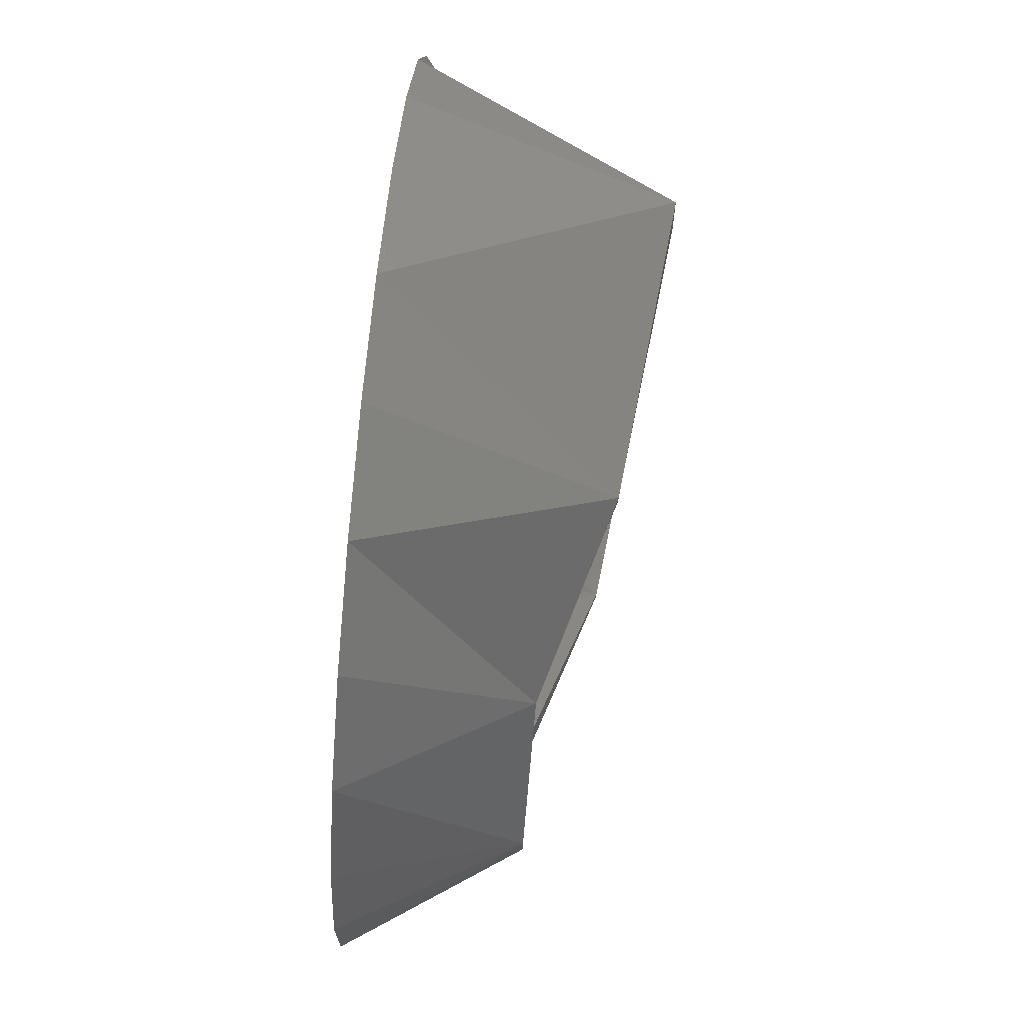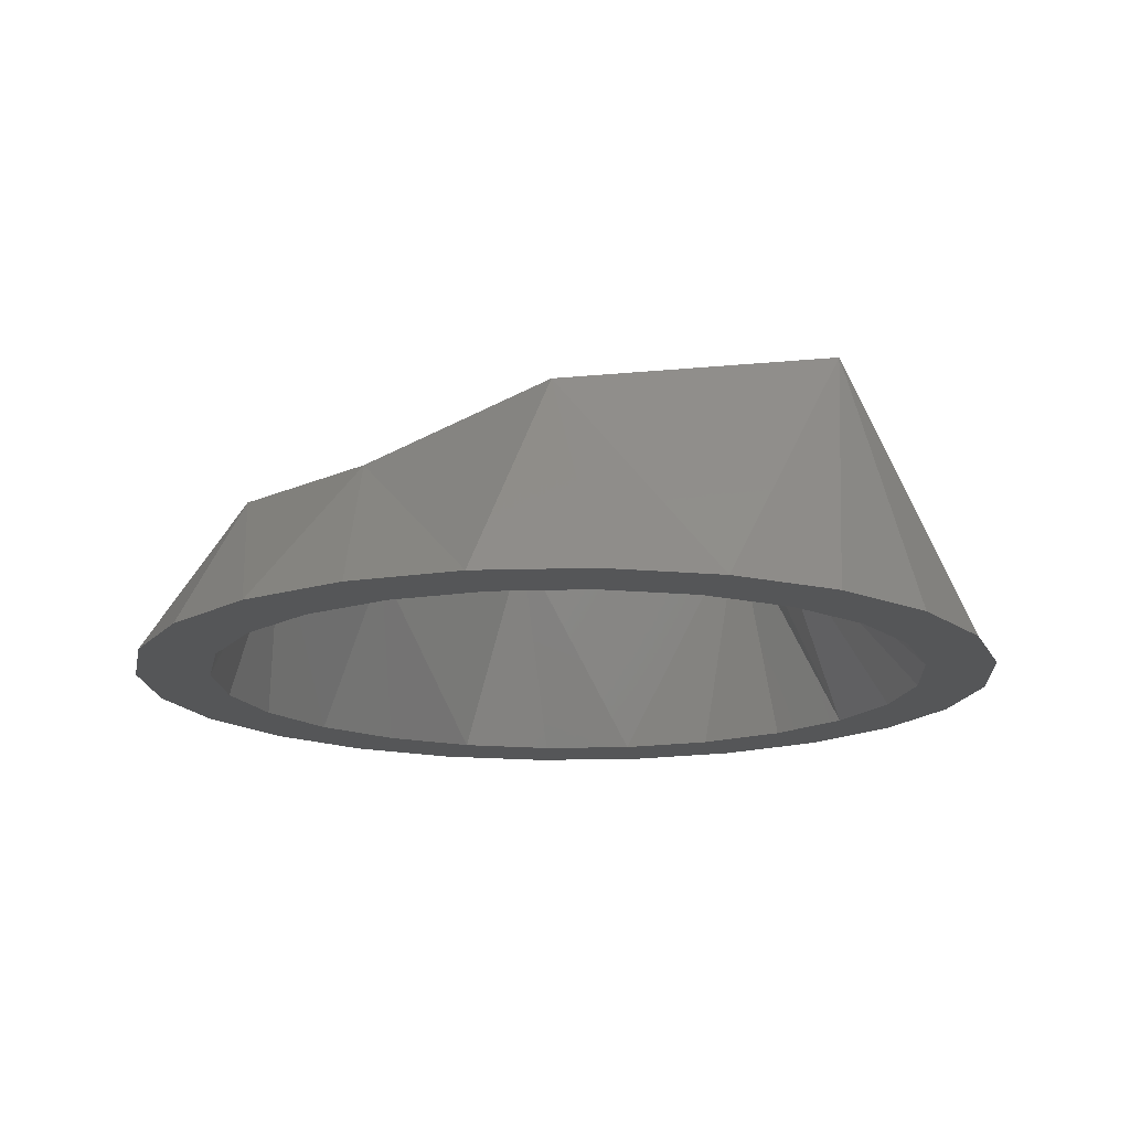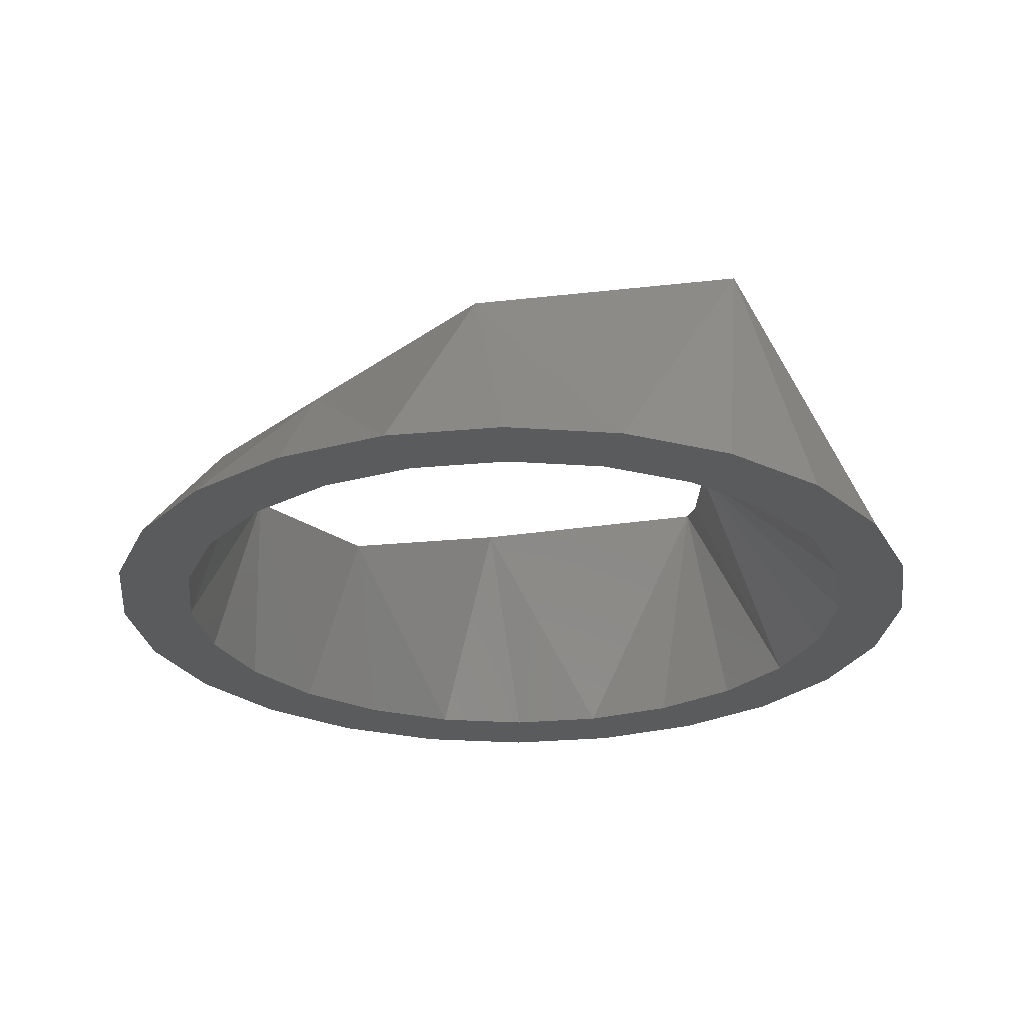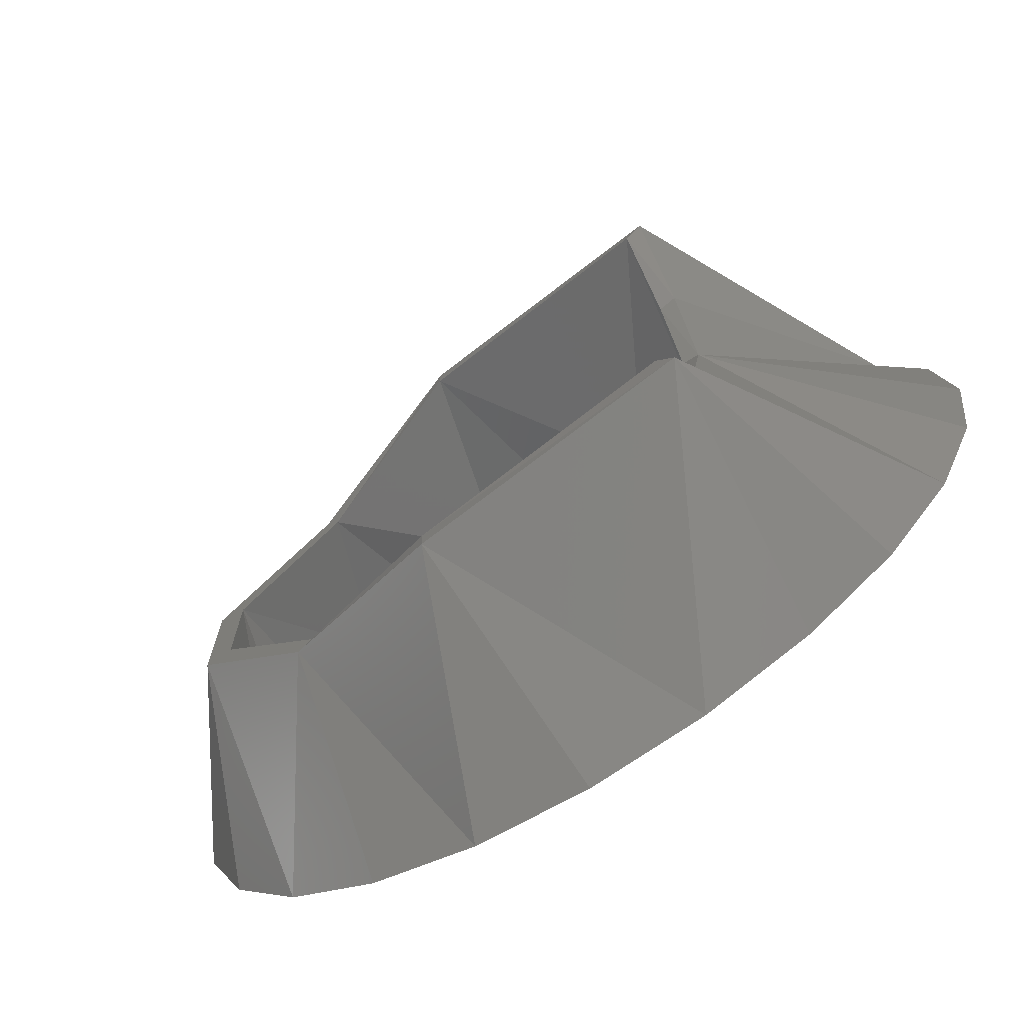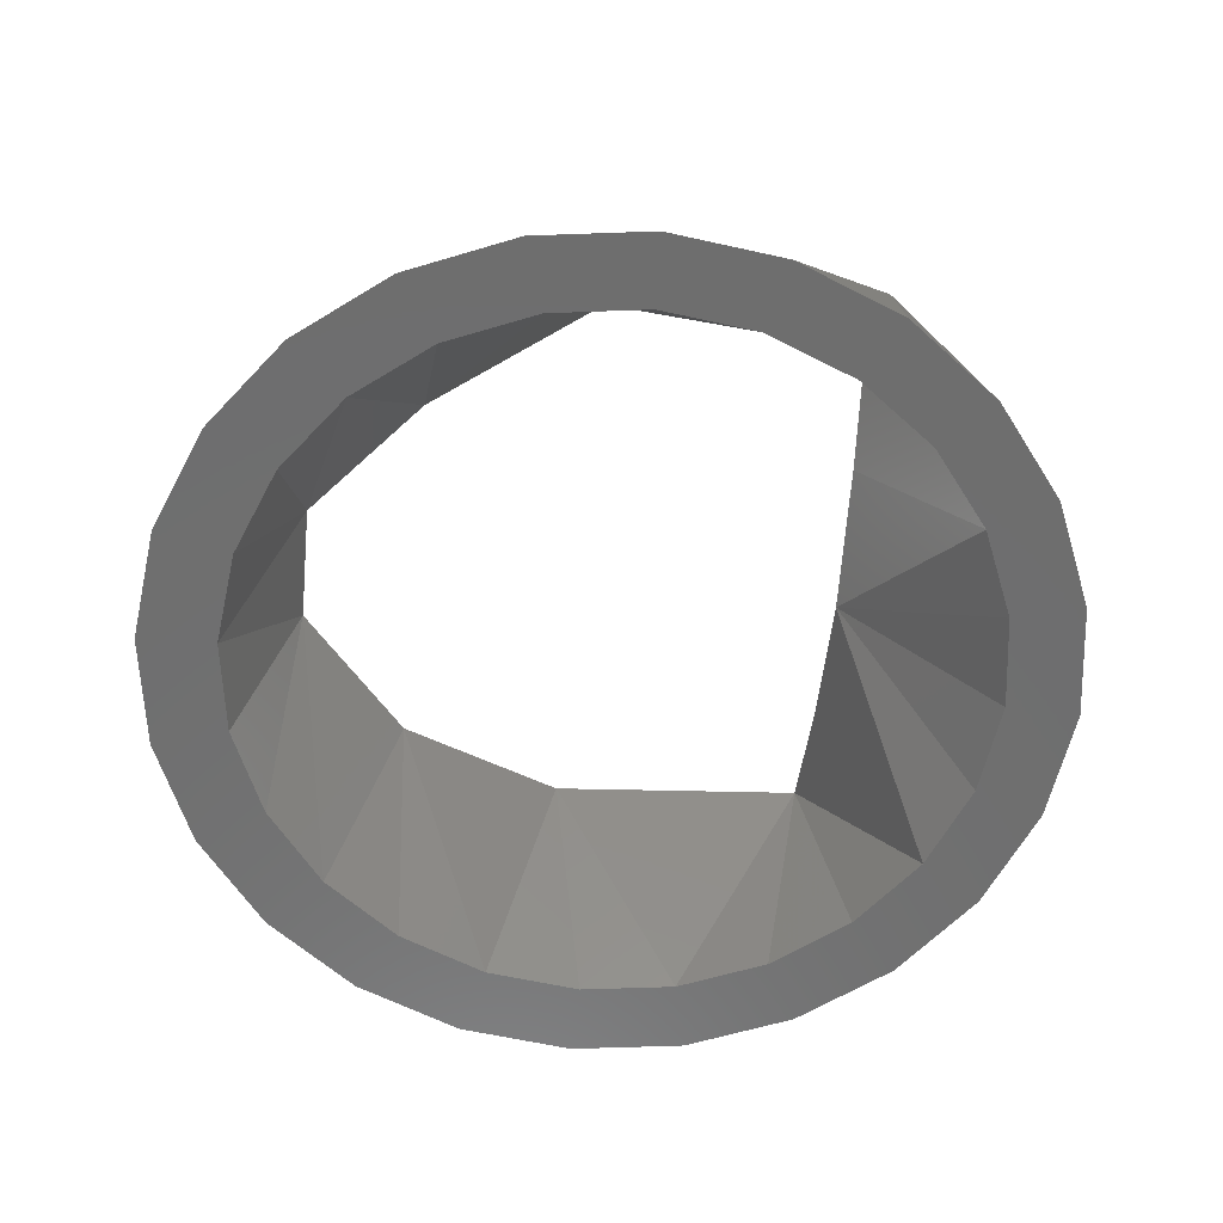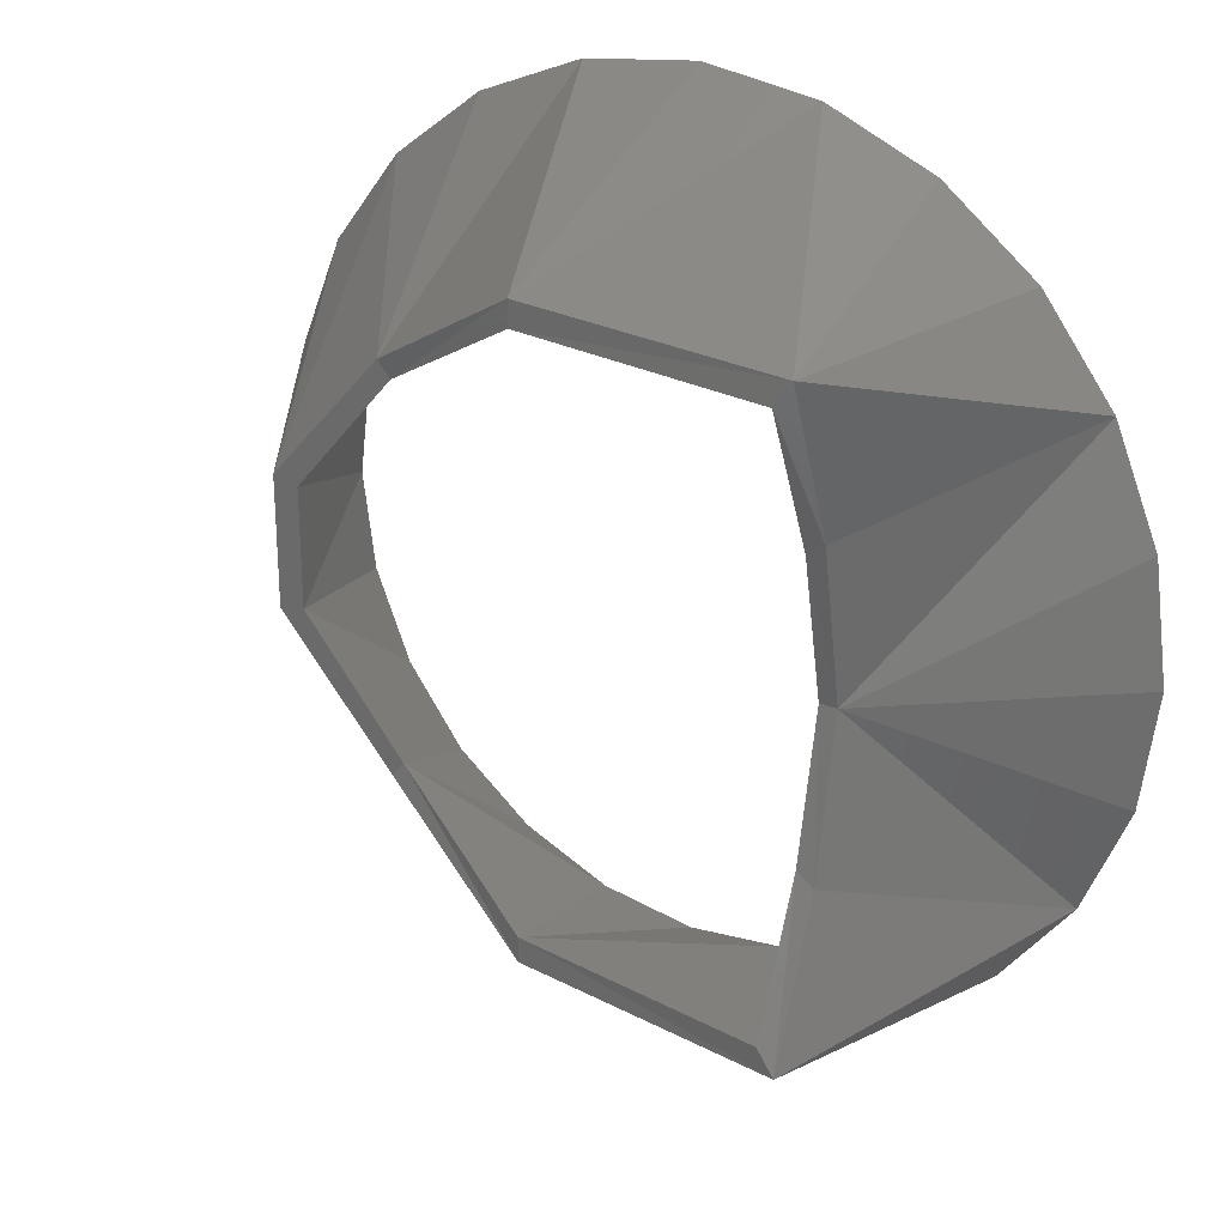
<metadata>
{"format":"stl","ext":"stl","renderer":"f3d","projection":"perspective","resolution":1024,"background":"white","views":[{"elev":79.7,"azim":-84.6,"up":"+Y"},{"elev":-15.5,"azim":-3.8,"up":"+Z"},{"elev":-25.9,"azim":1.1,"up":"+Z"},{"elev":-72.7,"azim":31.8,"up":"+Y"},{"elev":-60.5,"azim":-5.4,"up":"+Z"},{"elev":25.7,"azim":34.0,"up":"+Y"}]}
</metadata>
<code>
# stl→obj: 71 verts, 142 faces
v 3.986 4.986 4.5
v 3.321 5.737 0
v 4.694 4.683 0
v 5.748 3.31 0
v 6.41 1.711 0
v 6.636 -0.005625 0
v 3.986 5.64e-15 3
v 6.41 -1.722 0
v 5.748 -3.321 0
v 4.694 -4.694 0
v 3.986 -4.986 4.5
v 3.321 -5.748 0
v 1.722 -6.41 0
v -0.6309 -4.986 4
v 0.005625 -6.636 0
v -1.711 -6.41 0
v -3.558 -3.272 3
v -3.31 -5.748 0
v -4.683 -4.694 0
v -5.486 -1.059 3
v -5.737 -3.321 0
v -6.399 -1.722 0
v -6.625 -0.005625 0
v -5.486 1.059 3
v -6.399 1.711 0
v 1.722 6.399 0
v -0.6309 4.986 4
v 0.005625 6.625 0
v -1.711 6.399 0
v -3.558 3.272 3
v -4.683 4.683 0
v -3.31 5.737 0
v -5.737 3.31 0
v 7.922 0.03805 0
v 7.651 2.098 0
v 4.298 5.64e-15 3
v 6.856 4.018 0
v 7.651 -2.022 0
v 6.856 -3.942 0
v 4.298 -5.434 4.5
v 5.591 -5.591 0
v 3.942 -6.856 0
v 2.022 -7.651 0
v -0.6309 -5.434 4
v -0.03805 -7.922 0
v -2.098 -7.651 0
v -3.801 -3.55 3
v -4.018 -6.856 0
v -5.667 -5.591 0
v -5.971 -1.165 3
v -6.932 -3.942 0
v -7.727 -2.022 0
v -7.998 0.03805 0
v -5.971 1.165 3
v -7.727 2.098 0
v -6.932 4.018 0
v -5.667 5.667 0
v -3.801 3.55 3
v -4.018 6.932 0
v -2.098 7.727 0
v -0.6309 5.434 4
v 2.022 7.727 0
v -0.03805 7.998 0
v 4.298 5.434 4.5
v 3.942 6.932 0
v 5.591 5.667 0
v -1.068 7.862 0
v 3.986 2.493 3.5
v 4.298 2.717 3.5
v 3.986 -2.493 3.5
v 4.298 -2.717 3.5
f 1 2 3
f 1 3 4
f 5 6 7
f 7 6 8
f 8 9 7
f 9 10 11
f 11 10 12
f 5 7 4
f 11 12 13
f 14 13 15
f 14 15 16
f 14 16 17
f 17 16 18
f 17 18 19
f 20 17 19
f 20 19 21
f 20 21 22
f 23 20 22
f 24 20 23
f 25 24 23
f 1 26 2
f 1 27 26
f 27 28 26
f 27 29 28
f 30 31 32
f 33 24 25
f 31 24 33
f 31 30 24
f 11 13 14
f 34 35 36
f 35 37 36
f 34 36 38
f 38 36 39
f 39 40 41
f 40 42 41
f 40 43 42
f 40 44 43
f 44 45 43
f 44 46 45
f 44 47 46
f 46 47 48
f 47 49 48
f 47 50 49
f 49 50 51
f 50 52 51
f 53 52 50
f 54 53 50
f 55 53 54
f 56 55 54
f 57 56 54
f 58 57 54
f 58 59 57
f 60 59 58
f 61 60 58
f 61 62 63
f 64 62 61
f 64 65 62
f 66 64 37
f 64 66 65
f 27 30 29
f 30 32 29
f 56 25 23
f 25 56 57
f 25 57 33
f 33 57 31
f 31 57 59
f 31 59 32
f 32 59 60
f 32 60 29
f 29 60 67
f 29 67 28
f 28 67 63
f 62 28 63
f 28 62 26
f 26 62 2
f 2 62 65
f 2 65 3
f 3 65 66
f 3 66 4
f 4 66 37
f 4 37 5
f 5 37 6
f 6 37 39
f 39 37 38
f 38 37 35
f 38 35 34
f 55 52 53
f 52 55 56
f 52 56 51
f 51 56 23
f 51 23 22
f 51 22 49
f 49 22 21
f 49 21 19
f 49 19 48
f 48 19 18
f 48 18 46
f 46 18 16
f 46 16 45
f 45 16 15
f 45 15 43
f 43 15 13
f 43 13 12
f 43 12 42
f 42 12 10
f 42 10 41
f 41 10 9
f 41 9 39
f 39 9 8
f 39 8 6
f 50 20 54
f 20 50 47
f 20 47 17
f 54 24 58
f 24 54 20
f 58 24 30
f 4 7 68
f 1 4 68
f 37 69 36
f 64 69 37
f 64 61 27
f 64 27 1
f 69 1 68
f 64 1 69
f 70 9 11
f 7 9 70
f 71 40 39
f 36 71 39
f 40 14 44
f 40 11 14
f 40 70 11
f 71 70 40
f 71 7 70
f 36 7 71
f 36 68 7
f 69 68 36
f 44 17 47
f 14 17 44
f 61 67 60
f 67 61 63
f 61 58 30
f 27 61 30

</code>
